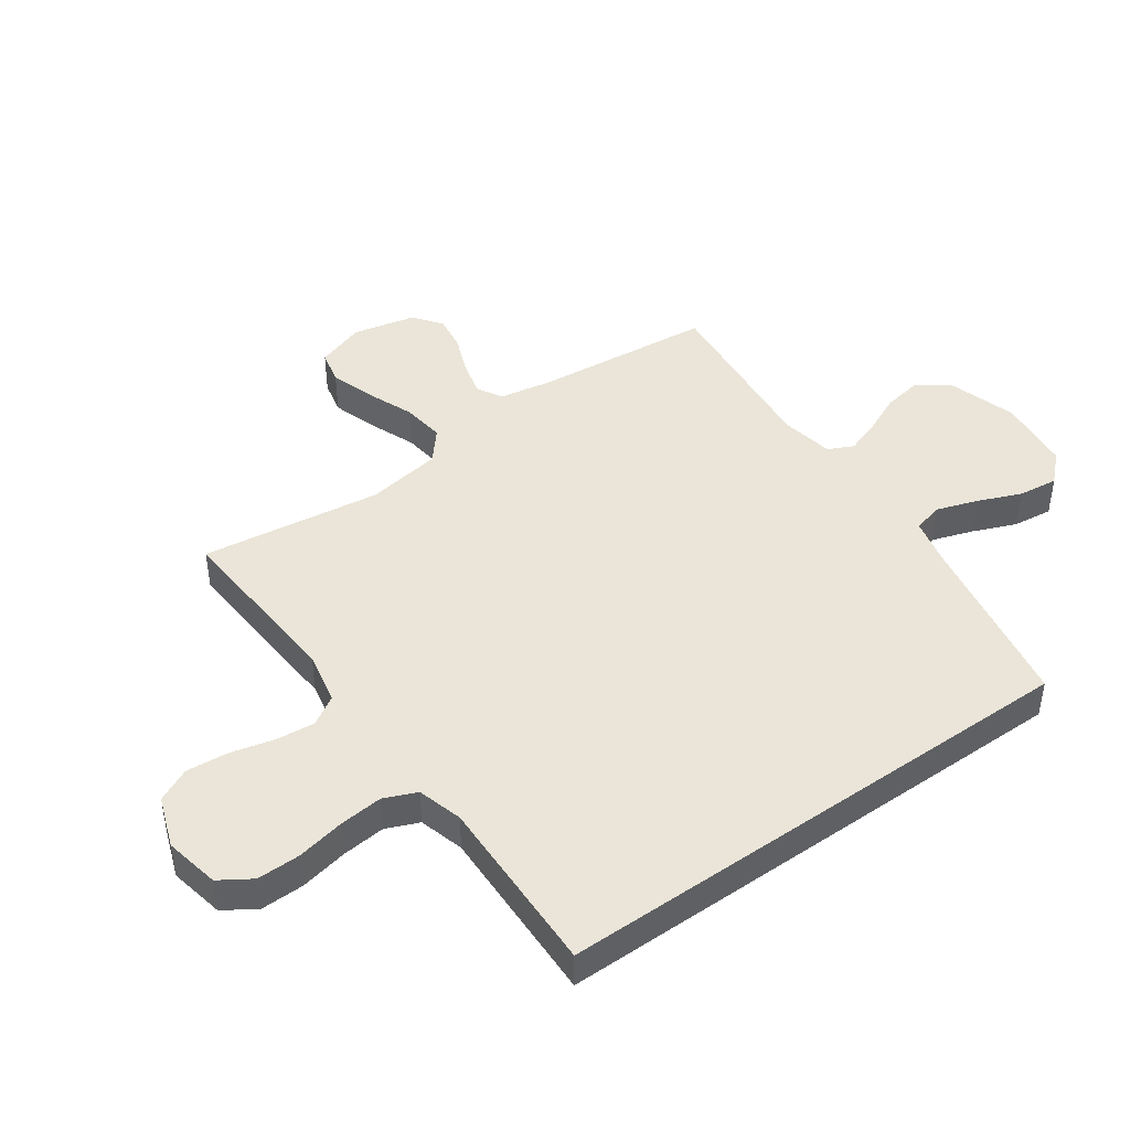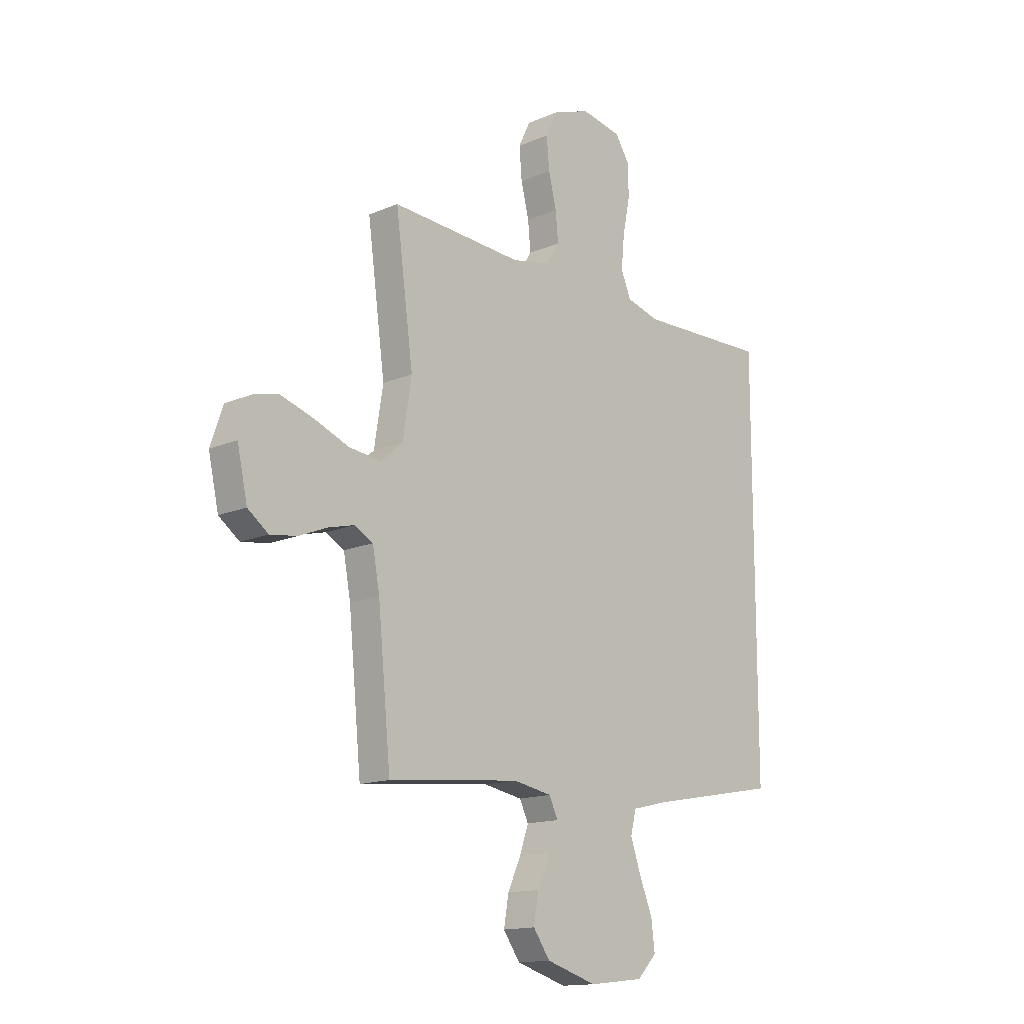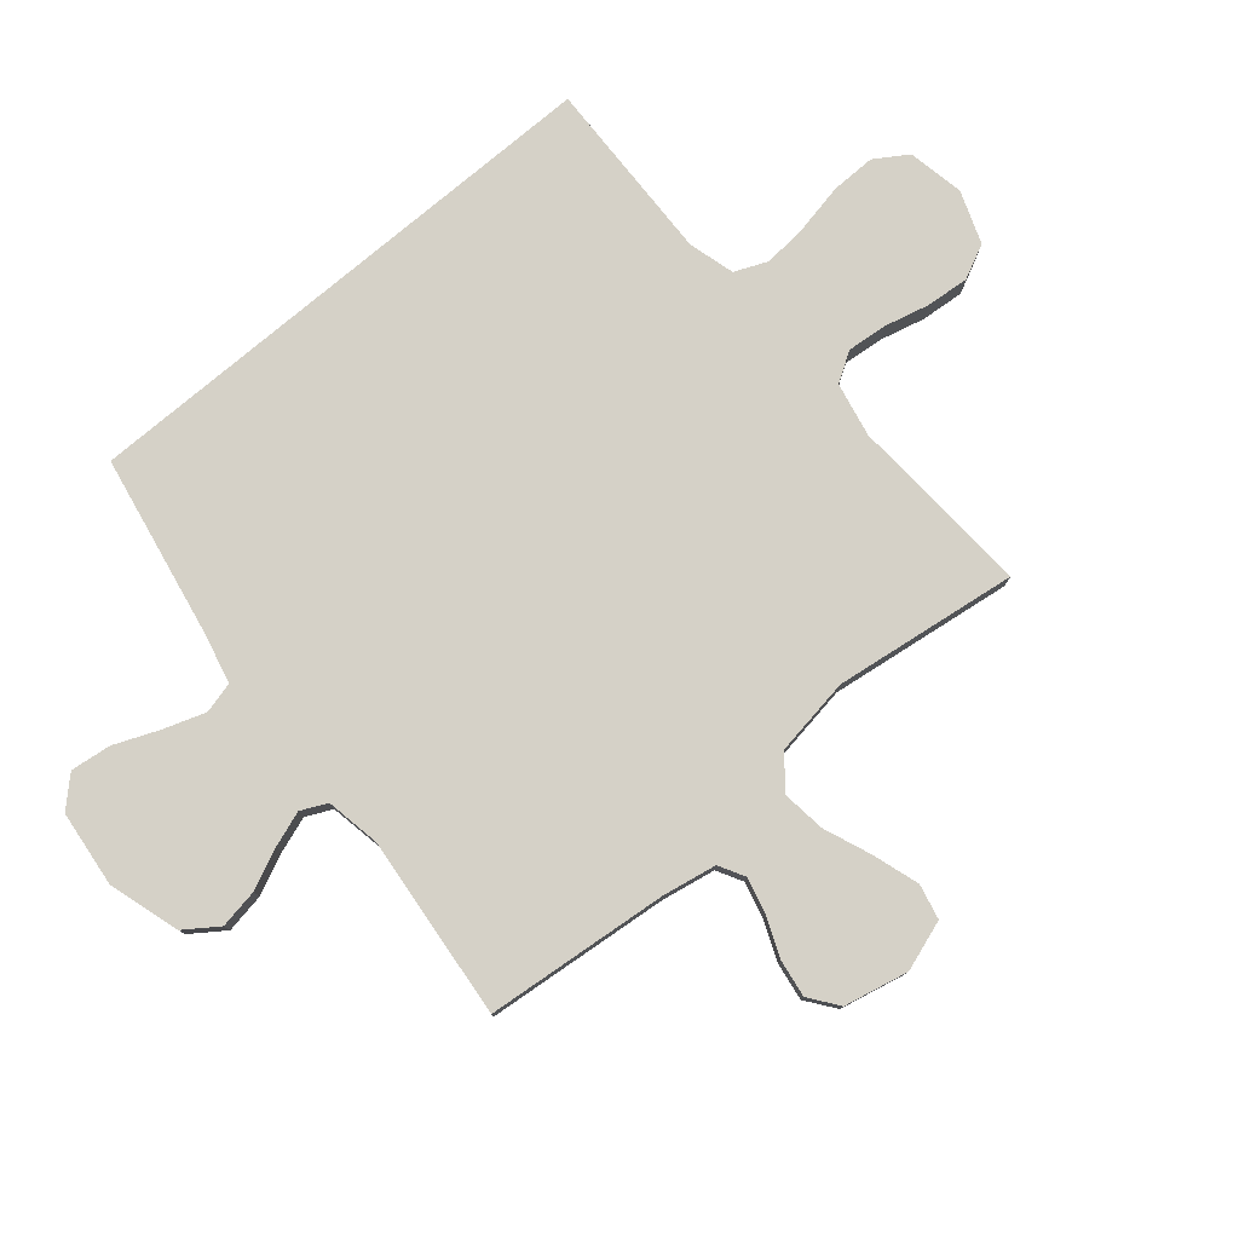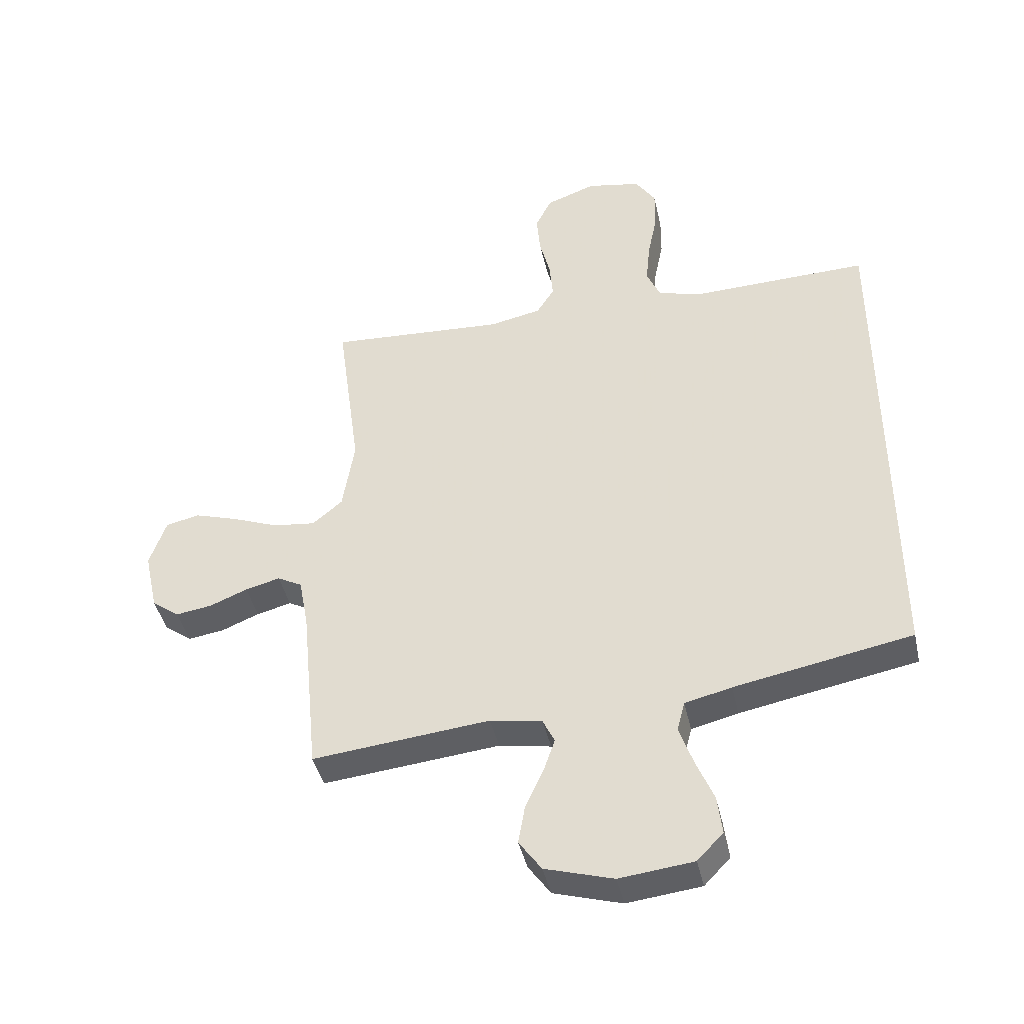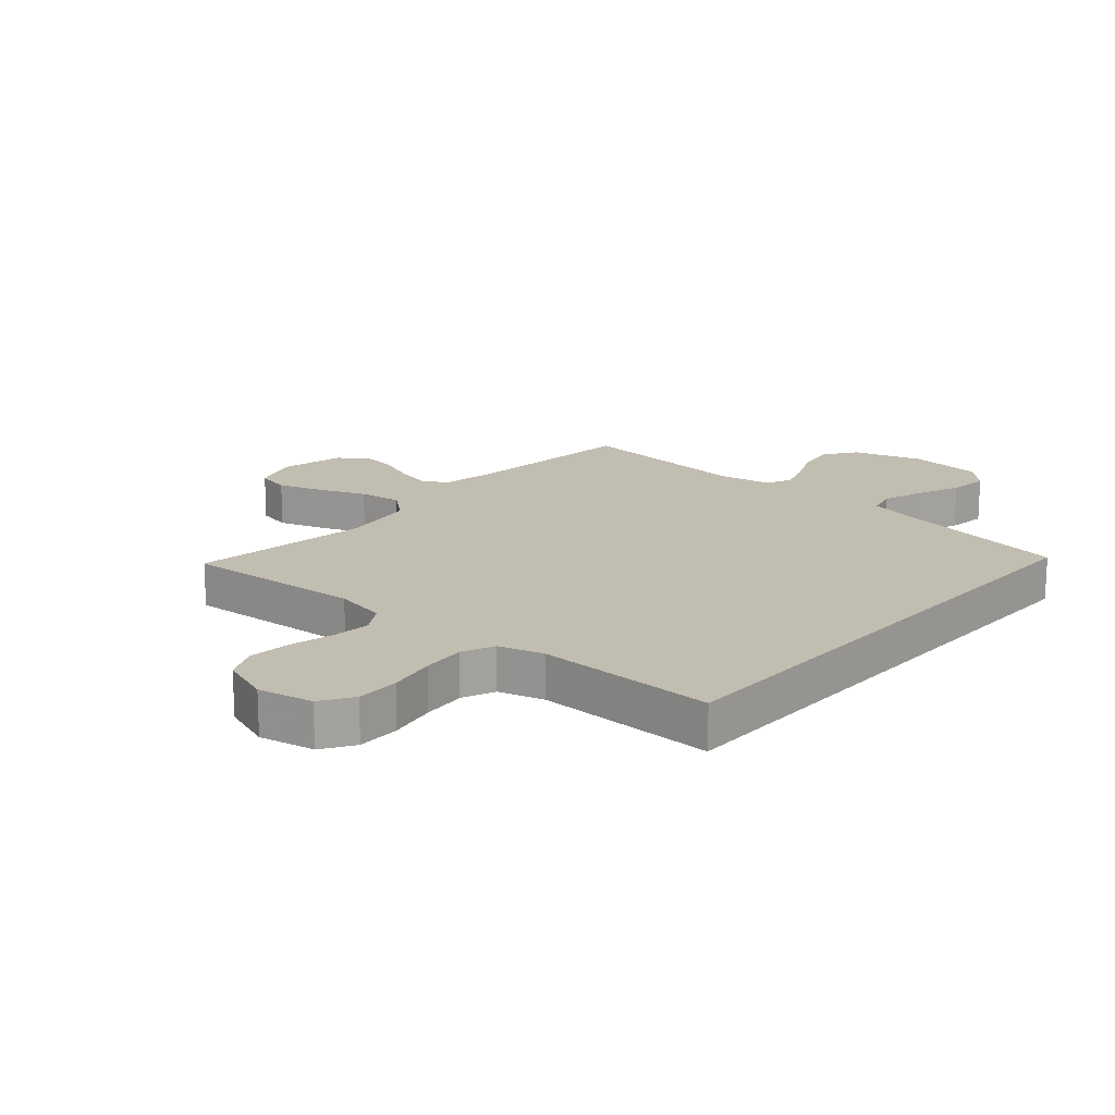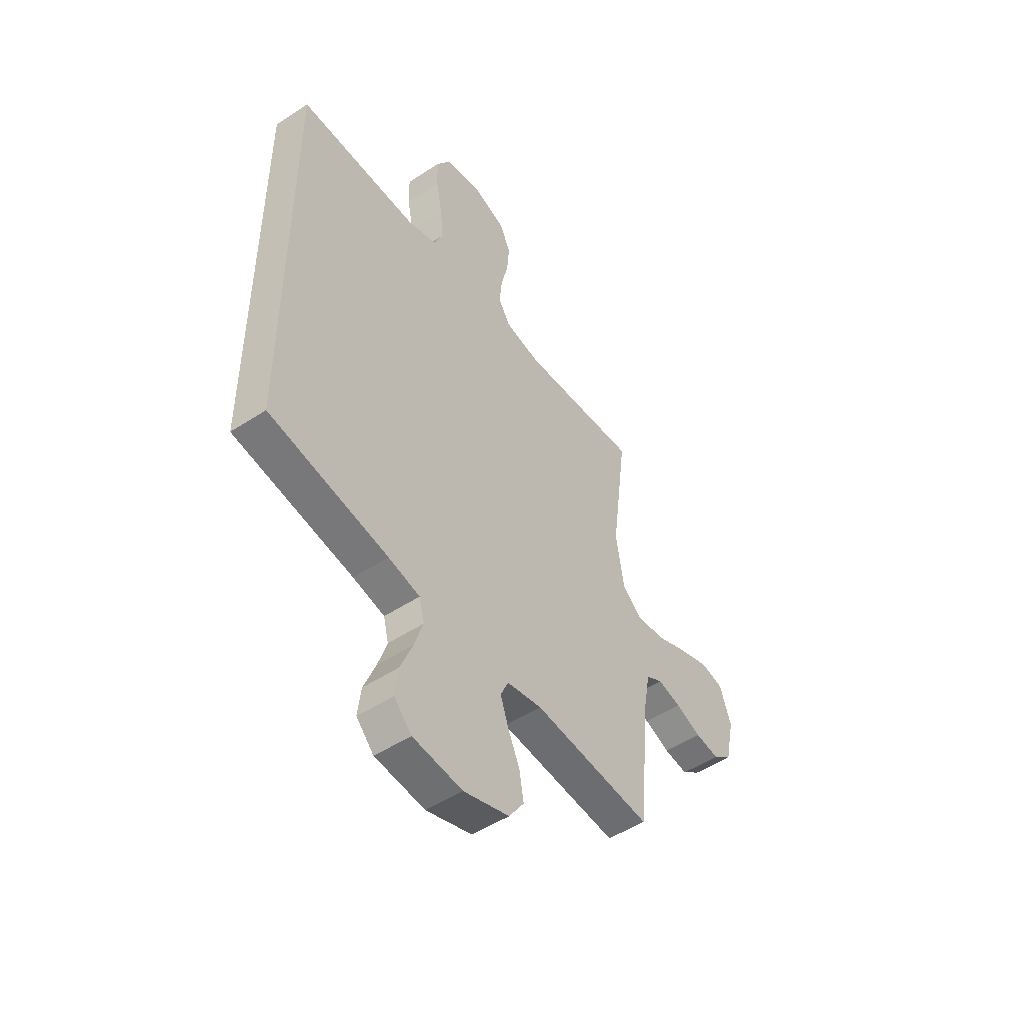
<metadata>
{"format":"obj","ext":"obj","renderer":"f3d","projection":"perspective","resolution":1024,"background":"white","views":[{"elev":44.5,"azim":54.6,"up":"+Y"},{"elev":-14.7,"azim":-47.1,"up":"+Z"},{"elev":78.7,"azim":-130.1,"up":"+Y"},{"elev":-42.5,"azim":12.5,"up":"+Z"},{"elev":17.0,"azim":41.0,"up":"+Y"},{"elev":-49.8,"azim":126.0,"up":"+Z"}]}
</metadata>
<code>
v 0.5 0.07 -0.413
v 0.2 0.07 -0.469
v 0.121 0.07 -0.488
v 0.108 0.07 -0.538
v 0.131 0.07 -0.606
v 0.161 0.07 -0.679
v 0.169 0.07 -0.745
v 0.125 0.07 -0.791
v 0 0.07 -0.805
v -0.115 0.07 -0.77
v -0.153 0.07 -0.716
v -0.142 0.07 -0.652
v -0.112 0.07 -0.586
v -0.092 0.07 -0.528
v -0.112 0.07 -0.486
v -0.2 0.07 -0.47
v -0.5 0.07 -0.5
v -0.529 0.07 -0.2
v -0.545 0.07 -0.113
v -0.587 0.07 -0.09
v -0.646 0.07 -0.105
v -0.71 0.07 -0.131
v -0.771 0.07 -0.14
v -0.818 0.07 -0.105
v -0.841 0.07 0
v -0.813 0.07 0.082
v -0.756 0.07 0.095
v -0.681 0.07 0.071
v -0.603 0.07 0.04
v -0.531 0.07 0.031
v -0.48 0.07 0.074
v -0.46 0.07 0.2
v -0.5 0.07 0.5
v -0.2 0.07 0.481
v -0.112 0.07 0.499
v -0.082 0.07 0.547
v -0.088 0.07 0.612
v -0.106 0.07 0.685
v -0.112 0.07 0.755
v -0.085 0.07 0.811
v 0 0.07 0.842
v 0.092 0.07 0.824
v 0.126 0.07 0.771
v 0.125 0.07 0.699
v 0.109 0.07 0.619
v 0.102 0.07 0.546
v 0.125 0.07 0.492
v 0.2 0.07 0.471
v 0.5 0.07 0.479
v 0.5 0 -0.413
v 0.2 0 -0.469
v 0.121 0 -0.488
v 0.108 0 -0.538
v 0.131 0 -0.606
v 0.161 0 -0.679
v 0.169 0 -0.745
v 0.125 0 -0.791
v 0 0 -0.805
v -0.115 0 -0.77
v -0.153 0 -0.716
v -0.142 0 -0.652
v -0.112 0 -0.586
v -0.092 0 -0.528
v -0.112 0 -0.486
v -0.2 0 -0.47
v -0.5 0 -0.5
v -0.529 0 -0.2
v -0.545 0 -0.113
v -0.587 0 -0.09
v -0.646 0 -0.105
v -0.71 0 -0.131
v -0.771 0 -0.14
v -0.818 0 -0.105
v -0.841 0 0
v -0.813 0 0.082
v -0.756 0 0.095
v -0.681 0 0.071
v -0.603 0 0.04
v -0.531 0 0.031
v -0.48 0 0.074
v -0.46 0 0.2
v -0.5 0 0.5
v -0.2 0 0.481
v -0.112 0 0.499
v -0.082 0 0.547
v -0.088 0 0.612
v -0.106 0 0.685
v -0.112 0 0.755
v -0.085 0 0.811
v 0 0 0.842
v 0.092 0 0.824
v 0.126 0 0.771
v 0.125 0 0.699
v 0.109 0 0.619
v 0.102 0 0.546
v 0.125 0 0.492
v 0.2 0 0.471
v 0.5 0 0.479
f 48 49 1 2
f 47 48 2 3
f 46 47 3 4
f 42 43 44 45
f 42 45 46
f 41 42 46 4
f 37 38 39 40
f 36 37 40 41
f 32 33 34
f 31 32 34 35
f 26 27 28 29
f 24 25 26 29
f 24 29 30
f 21 22 23 24
f 20 21 24 30
f 19 20 30 31
f 16 17 18
f 15 16 18 19
f 10 11 12 13
f 10 13 14
f 9 10 14
f 8 9 14
f 5 6 7 8
f 4 5 8 14
f 36 41 4 14
f 15 19 31 35
f 14 15 35 36
f 51 50 98 97
f 52 51 97 96
f 53 52 96 95
f 94 93 92 91
f 95 94 91
f 53 95 91 90
f 89 88 87 86
f 90 89 86 85
f 83 82 81
f 84 83 81 80
f 78 77 76 75
f 78 75 74 73
f 79 78 73
f 73 72 71 70
f 79 73 70 69
f 80 79 69 68
f 67 66 65
f 68 67 65 64
f 62 61 60 59
f 63 62 59
f 63 59 58
f 63 58 57
f 57 56 55 54
f 63 57 54 53
f 63 53 90 85
f 84 80 68 64
f 85 84 64 63
f 1 50 51 2
f 2 51 52 3
f 3 52 53 4
f 4 53 54 5
f 5 54 55 6
f 6 55 56 7
f 7 56 57 8
f 8 57 58 9
f 9 58 59 10
f 10 59 60 11
f 11 60 61 12
f 12 61 62 13
f 13 62 63 14
f 14 63 64 15
f 15 64 65 16
f 16 65 66 17
f 17 66 67 18
f 18 67 68 19
f 19 68 69 20
f 20 69 70 21
f 21 70 71 22
f 22 71 72 23
f 23 72 73 24
f 24 73 74 25
f 25 74 75 26
f 26 75 76 27
f 27 76 77 28
f 28 77 78 29
f 29 78 79 30
f 30 79 80 31
f 31 80 81 32
f 32 81 82 33
f 33 82 83 34
f 34 83 84 35
f 35 84 85 36
f 36 85 86 37
f 37 86 87 38
f 38 87 88 39
f 39 88 89 40
f 40 89 90 41
f 41 90 91 42
f 42 91 92 43
f 43 92 93 44
f 44 93 94 45
f 45 94 95 46
f 46 95 96 47
f 47 96 97 48
f 48 97 98 49
f 49 98 50 1

</code>
